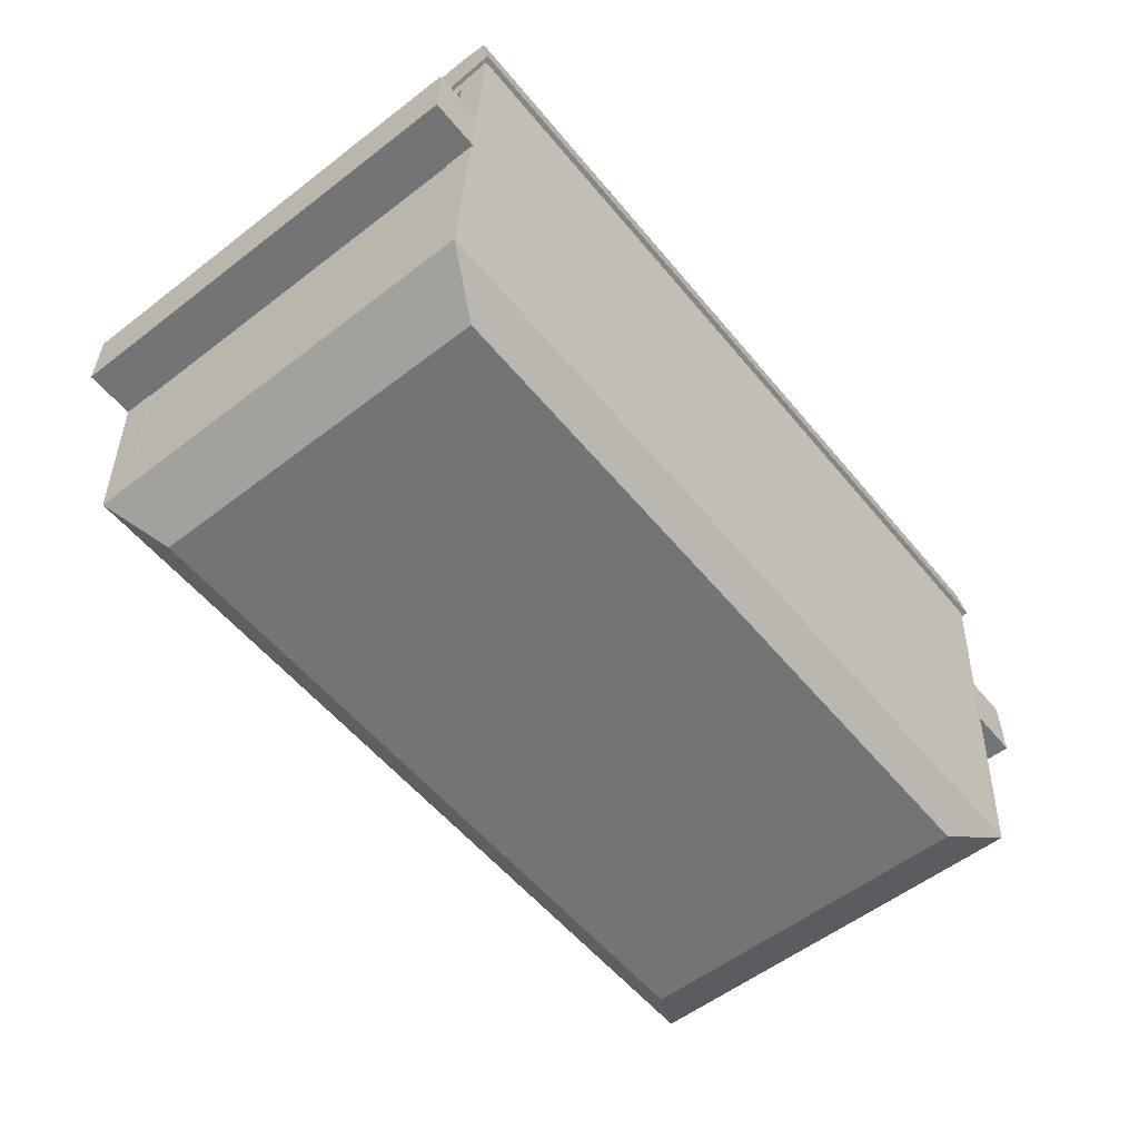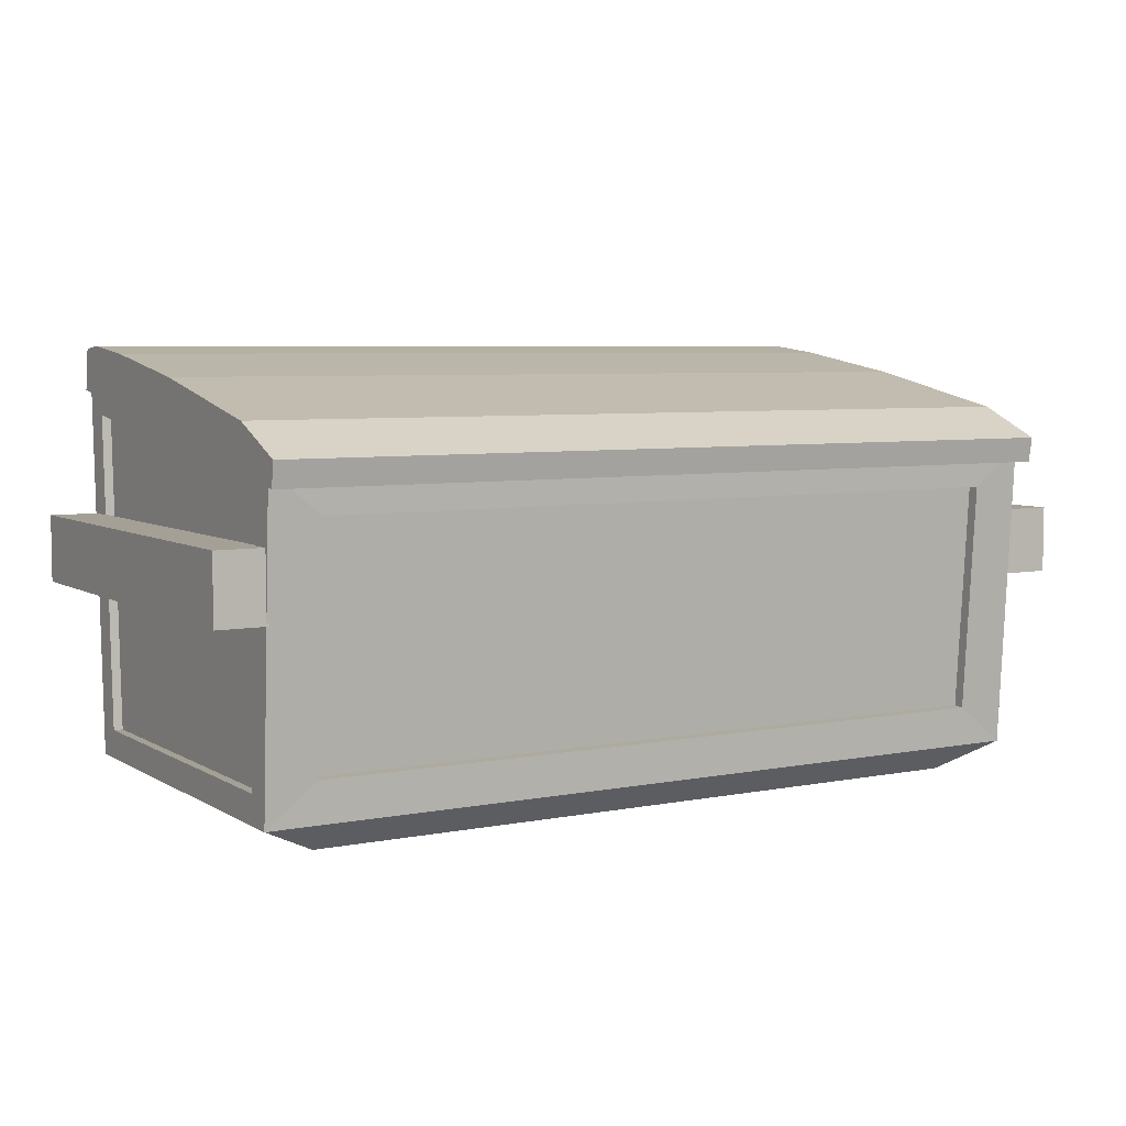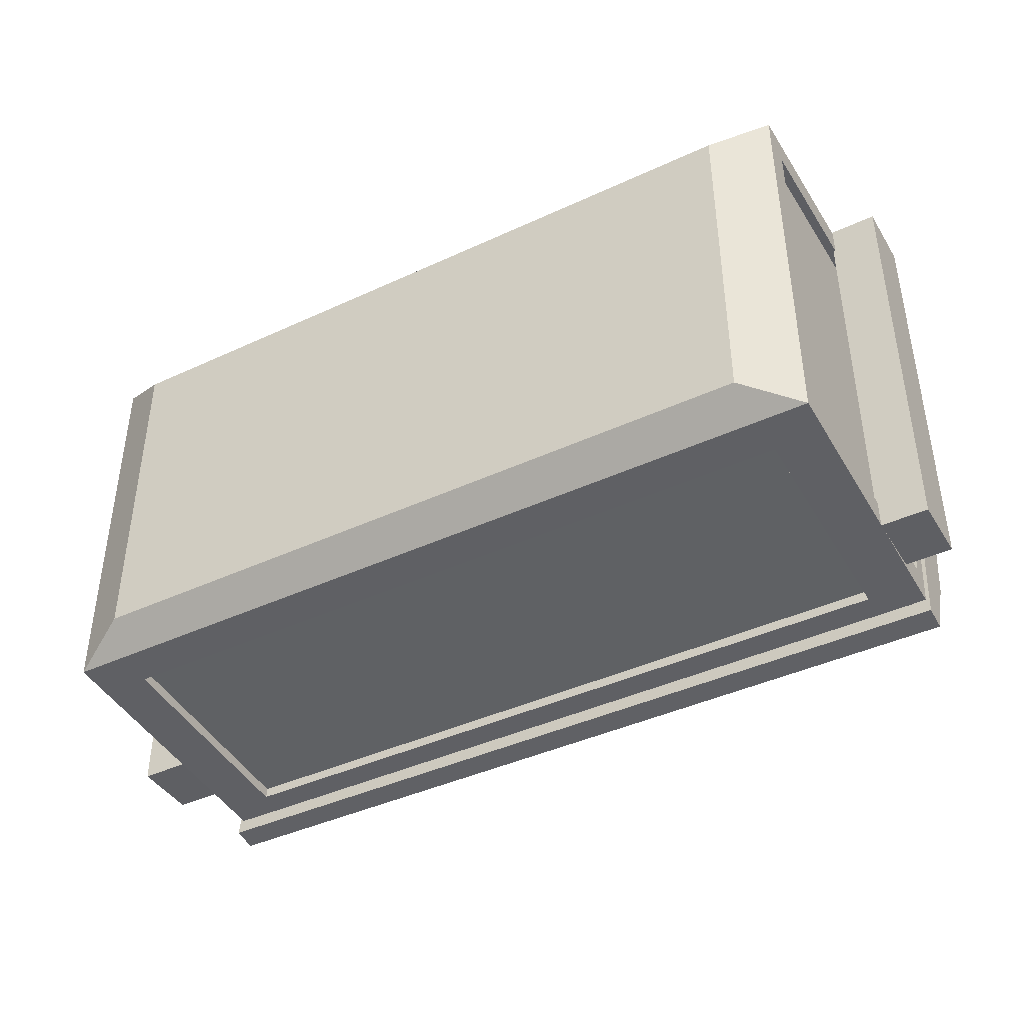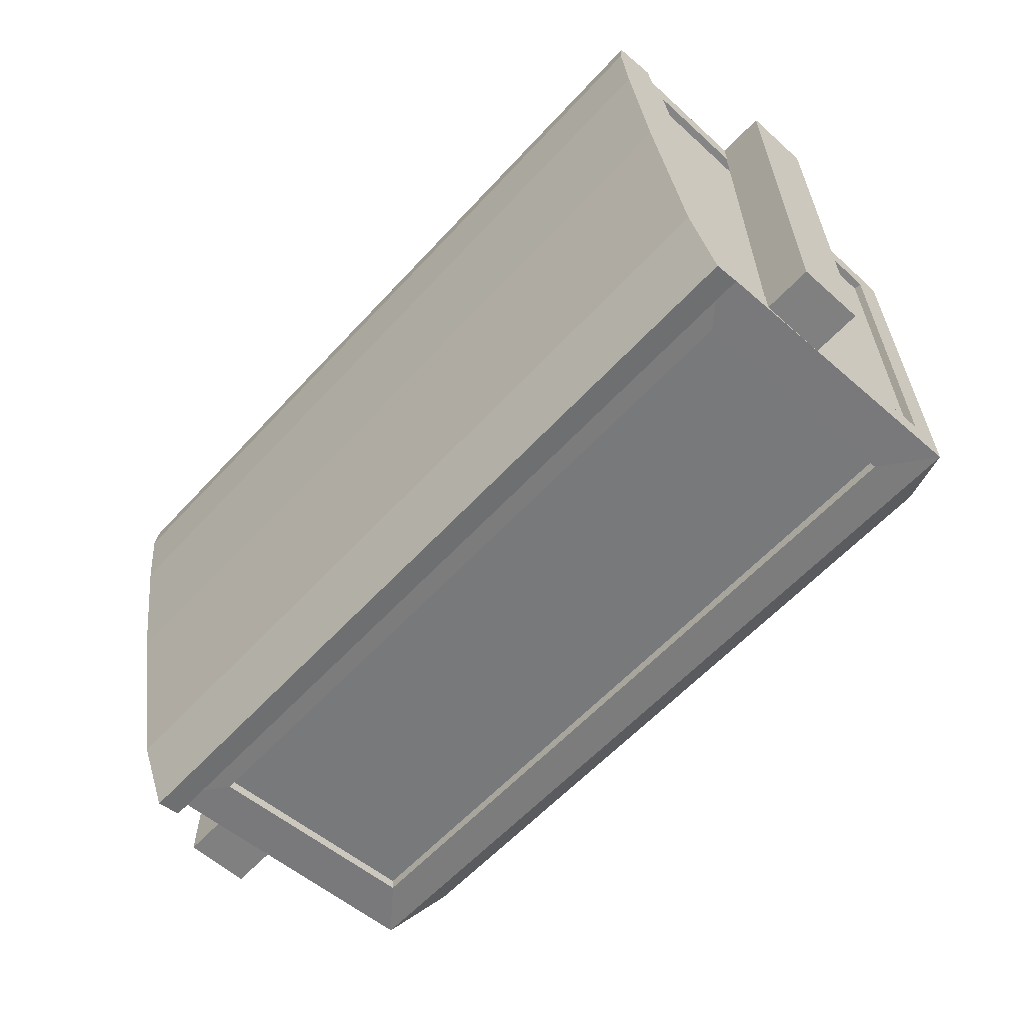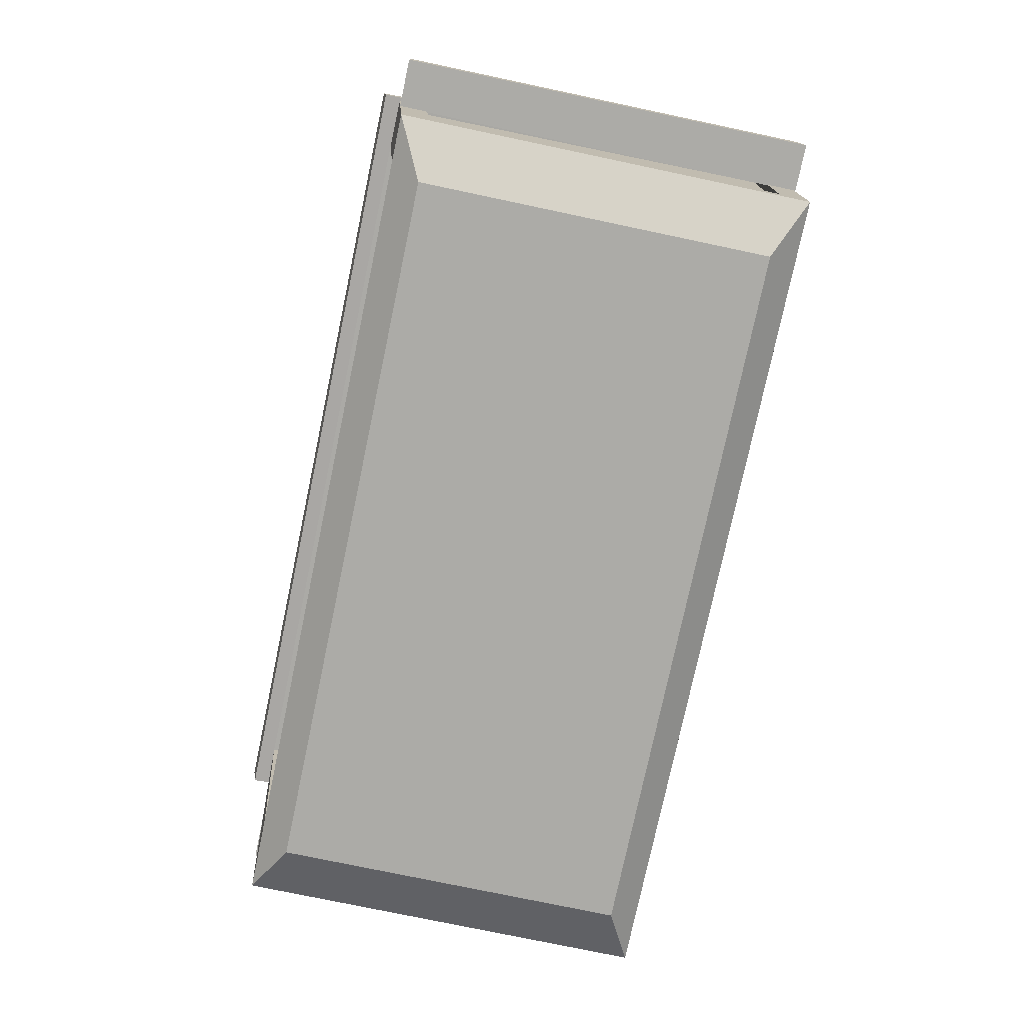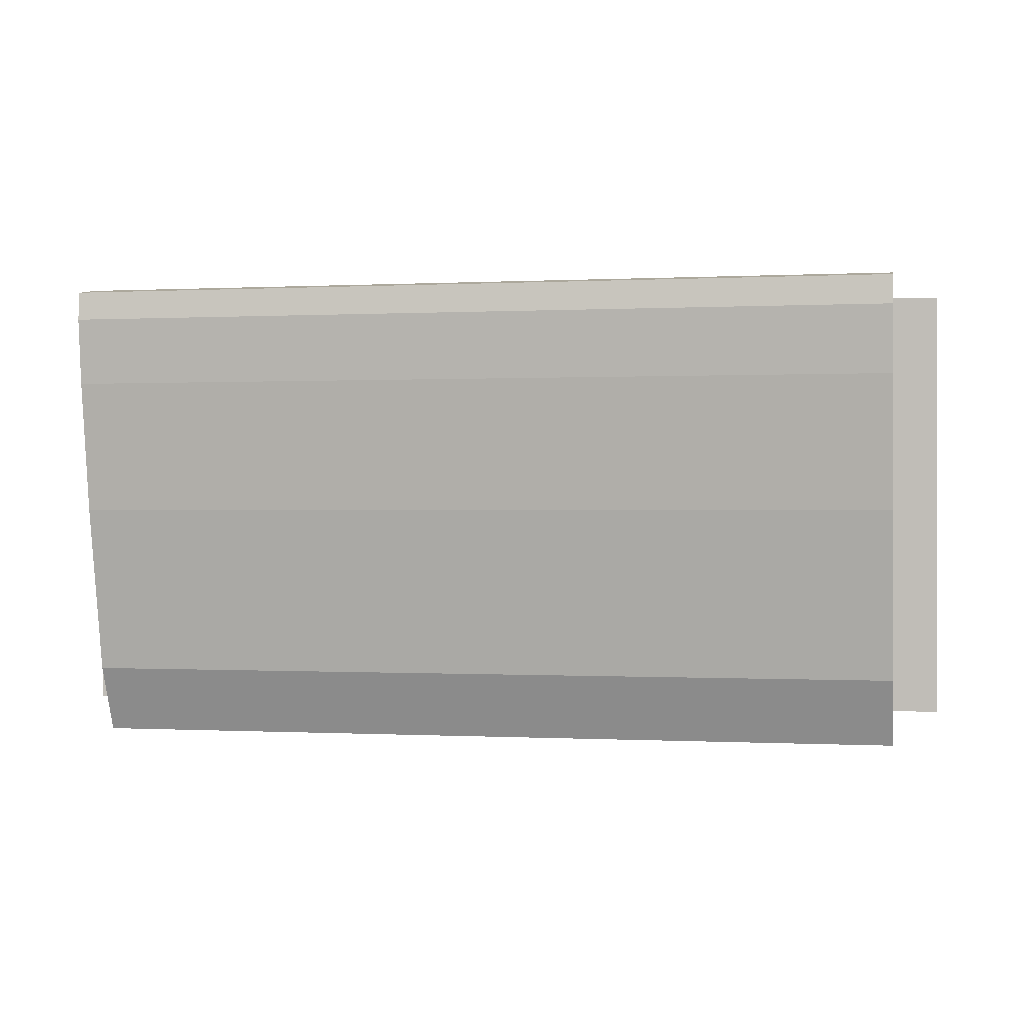
<metadata>
{"format":"obj","ext":"obj","renderer":"f3d","projection":"perspective","resolution":1024,"background":"white","views":[{"elev":-56.1,"azim":-51.1,"up":"+Y"},{"elev":5.8,"azim":149.1,"up":"+Y"},{"elev":-41.7,"azim":29.2,"up":"+Z"},{"elev":-60.1,"azim":-132.4,"up":"+Z"},{"elev":-76.3,"azim":-101.9,"up":"+Y"},{"elev":-0.0,"azim":-168.9,"up":"+Z"}]}
</metadata>
<code>
o Cube.001
v -2.054 1.894 1.122
v -2.054 1.532 -1.178
v 2.054 1.894 1.122
v 2.054 1.532 -1.178
v -2.054 1.653 -1.197
v -2.054 1.972 -0.02652
v -2.054 1.801 -0.8627
v 2.054 1.972 -0.02652
v 2.054 1.653 -1.197
v 2.054 1.801 -0.8627
v -2.054 2.074 0.6228
v -2.054 2.096 1.091
v -2.054 2.111 0.9503
v 2.054 2.096 1.091
v 2.054 2.074 0.6228
v 2.054 2.111 0.9503
f 5 9 4 2
f 6 11 15 8
f 14 12 1 3
f 4 3 1 2
f 8 10 7 6
f 10 9 5 7
f 8 15 16 14 3 4 9 10
f 11 13 16 15
f 13 12 14 16
f 11 6 7 5 2 1 12 13
o Cube.002
v -2.275 0.9575 1.062
v -2.275 1.285 1.062
v -2.275 0.9575 -1.062
v -2.275 1.285 -1.062
v -2.031 0.9575 1.062
v -2.031 1.285 1.062
v -2.031 0.9575 -1.062
v -2.031 1.285 -1.062
v 1.789 1.409 -1.093
v 2.035 1.777 0.9511
v -1.789 1.409 -1.093
v -2.035 1.777 0.9511
v 1.75 -0.05736 -0.8598
v 1.789 0.2793 -1.014
v 1.75 -0.05736 0.8598
v 2.035 0.2239 0.8729
v -1.789 0.2793 -1.014
v -1.75 -0.05736 -0.8598
v -1.75 -0.05736 0.8598
v -2.035 0.2239 0.8729
v -2.035 1.485 -0.952
v 2.035 1.485 -0.952
v -2.035 0.2239 -0.8744
v 2.035 0.2239 -0.8744
v -1.789 1.412 -1.039
v 1.789 1.412 -1.039
v -1.789 0.2831 -0.9603
v 1.789 0.2831 -0.9603
v 2.035 1.605 -1.101
v 2.035 1.943 1.101
v -2.035 1.943 1.101
v -2.035 1.605 -1.101
v -2.035 0.08274 1.007
v -2.035 0.08274 -1.007
v 2.035 0.08274 -1.007
v 2.035 0.08274 1.007
v -1.996 1.777 0.9511
v -1.996 1.485 -0.952
v -1.996 0.2239 0.8729
v -1.996 0.2239 -0.8744
v 1.99 1.485 -0.952
v 1.99 1.777 0.9511
v 1.99 0.2239 -0.8744
v 1.99 0.2239 0.8729
v 2.024 0.9575 1.062
v 2.024 1.285 1.062
v 2.024 0.9575 -1.062
v 2.024 1.285 -1.062
v 2.267 0.9575 1.062
v 2.267 1.285 1.062
v 2.267 0.9575 -1.062
v 2.267 1.285 -1.062
f 17 18 20 19
f 19 20 24 23
f 23 24 22 21
f 21 22 18 17
f 19 23 21 17
f 24 20 18 22
f 45 48 47 46
f 37 39 56 54
f 52 46 47 49
f 34 29 31 35
f 26 32 60 58
f 34 35 49 50
f 29 34 50 51
f 35 31 52 49
f 31 29 51 52
f 33 27 41 43
f 25 27 48 45
f 33 30 51 50
f 27 33 50 48
f 30 25 45 51
f 43 41 42 44
f 27 25 42 41
f 25 30 44 42
f 30 33 43 44
f 26 38 45 46
f 37 28 47 48
f 36 39 50 49
f 40 32 52 51
f 39 37 48 50
f 38 40 51 45
f 32 26 46 52
f 28 36 49 47
f 55 53 54 56
f 39 36 55 56
f 36 28 53 55
f 28 37 54 53
f 59 57 58 60
f 38 26 58 57
f 40 38 57 59
f 32 40 59 60
f 61 62 64 63
f 63 64 68 67
f 67 68 66 65
f 65 66 62 61
f 63 67 65 61
f 68 64 62 66

</code>
